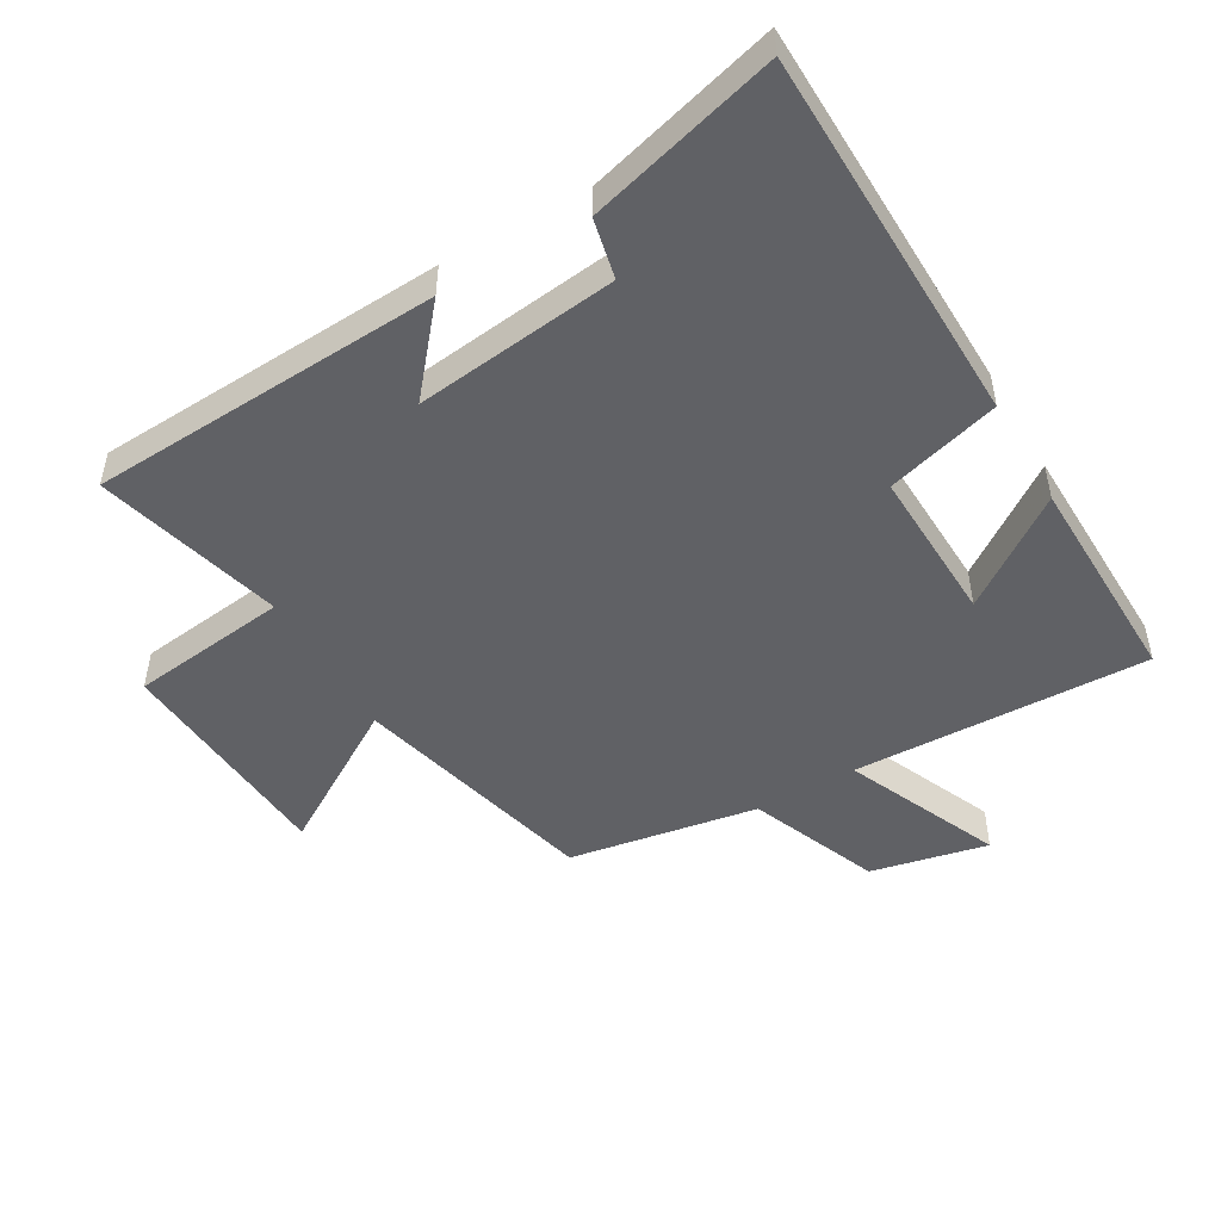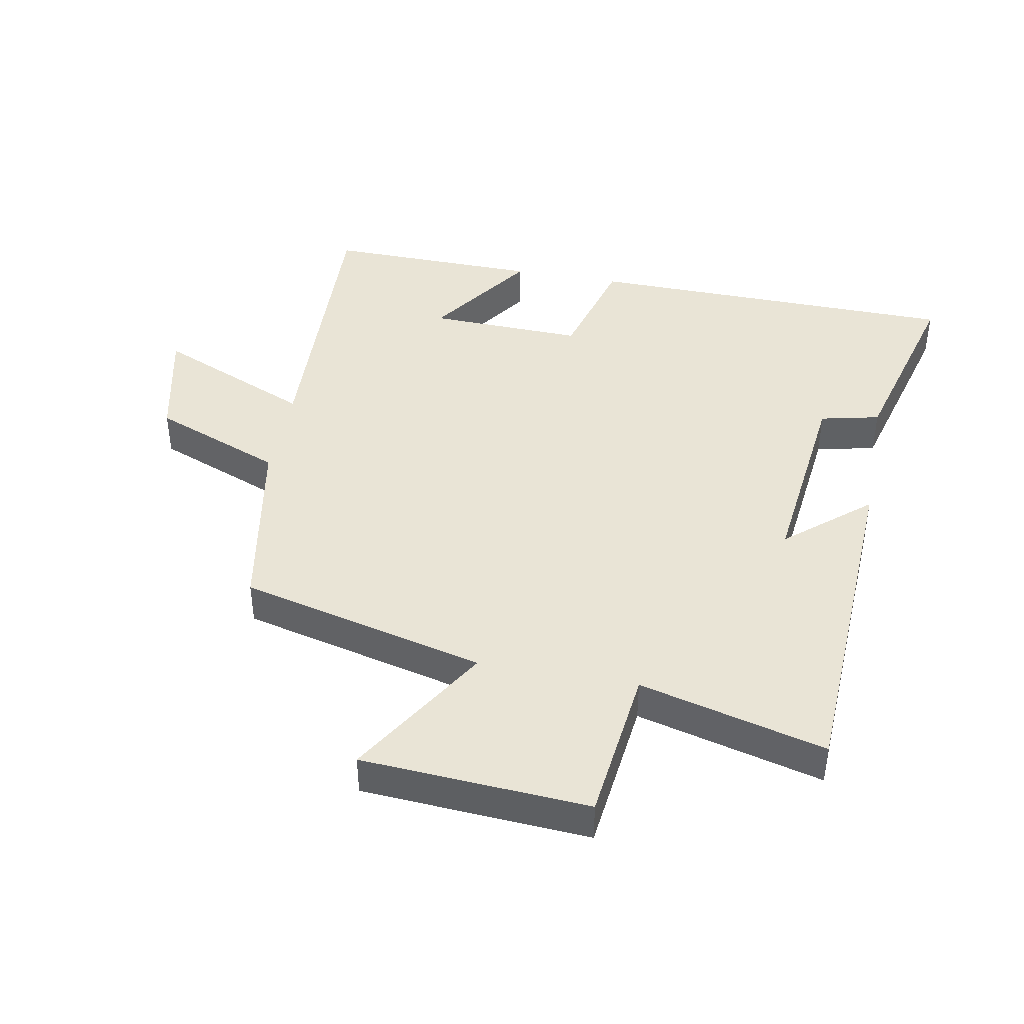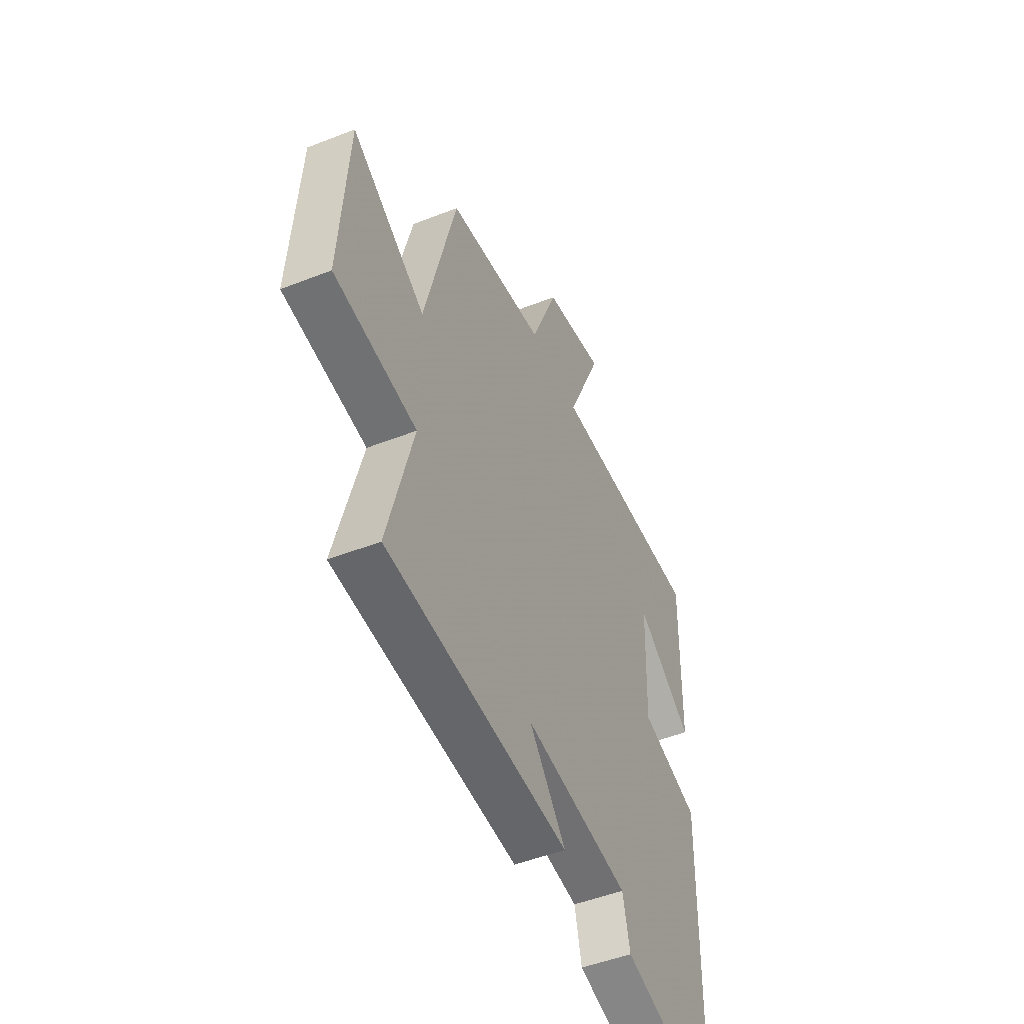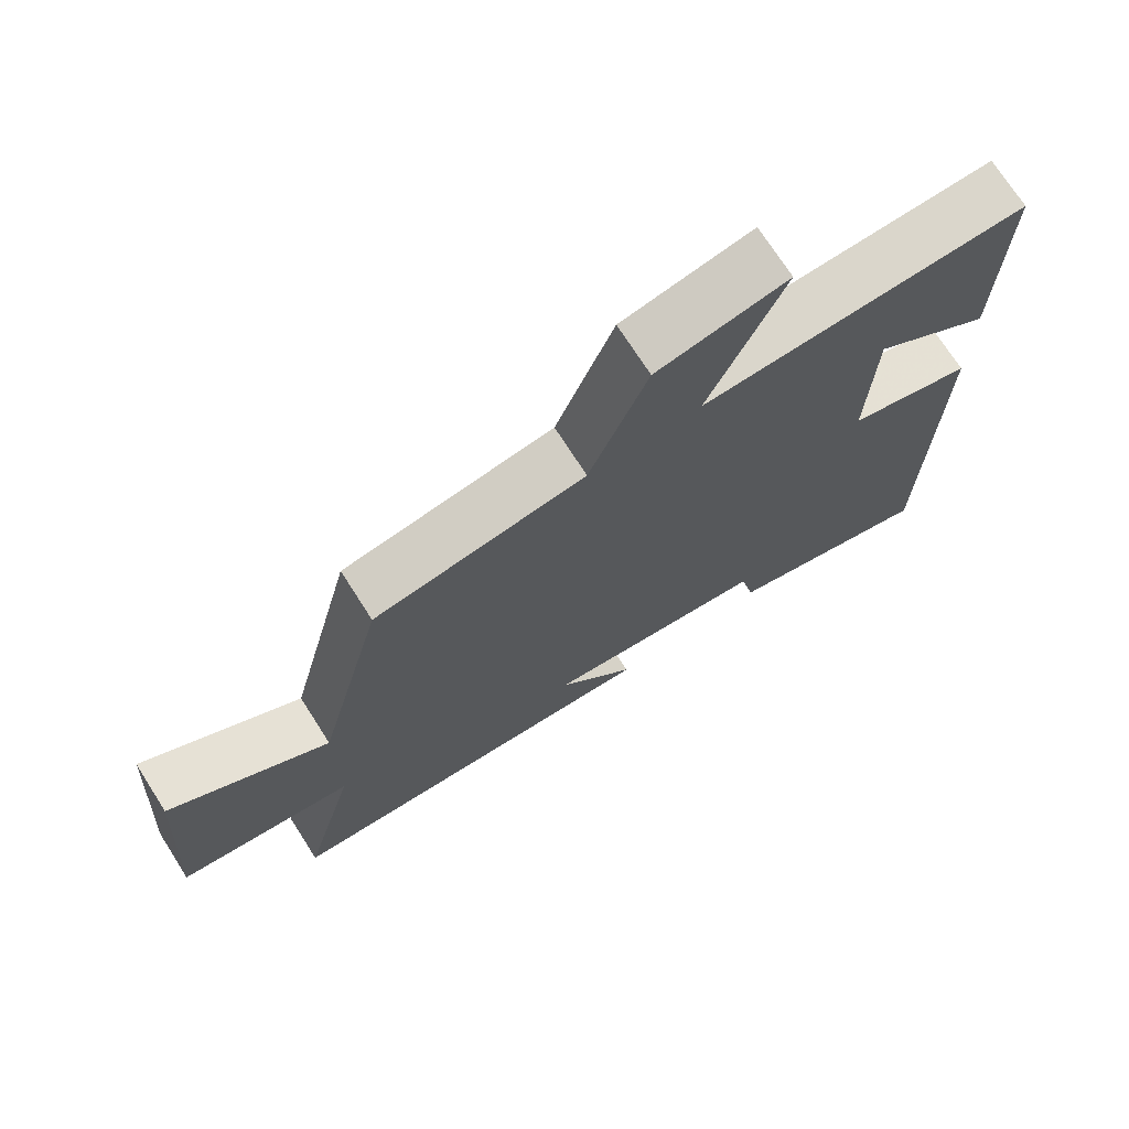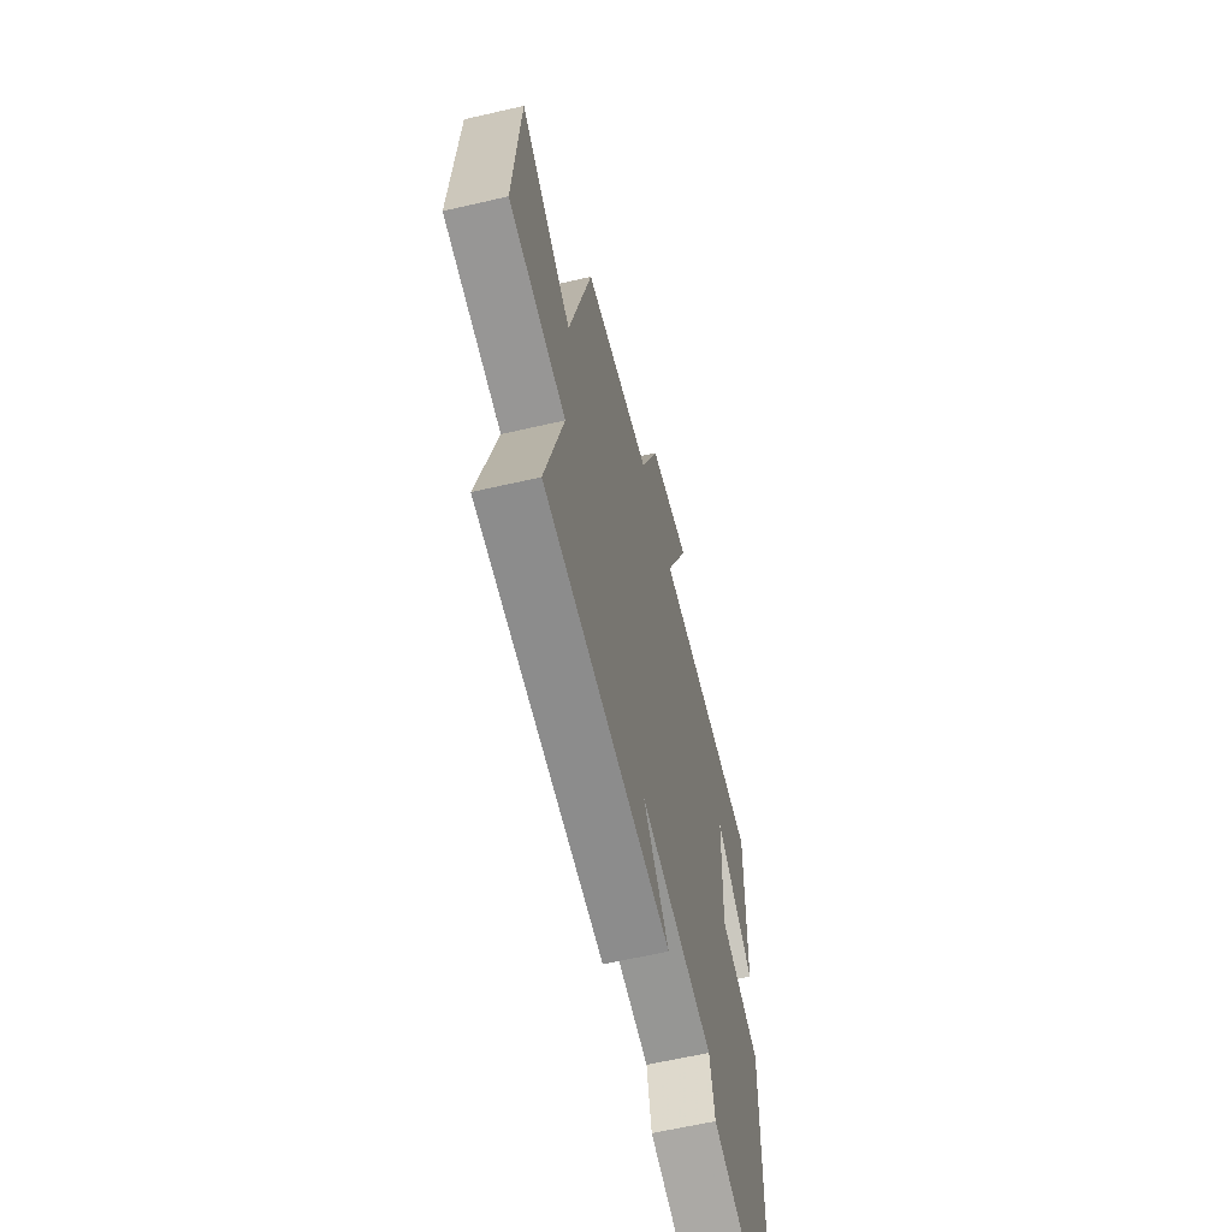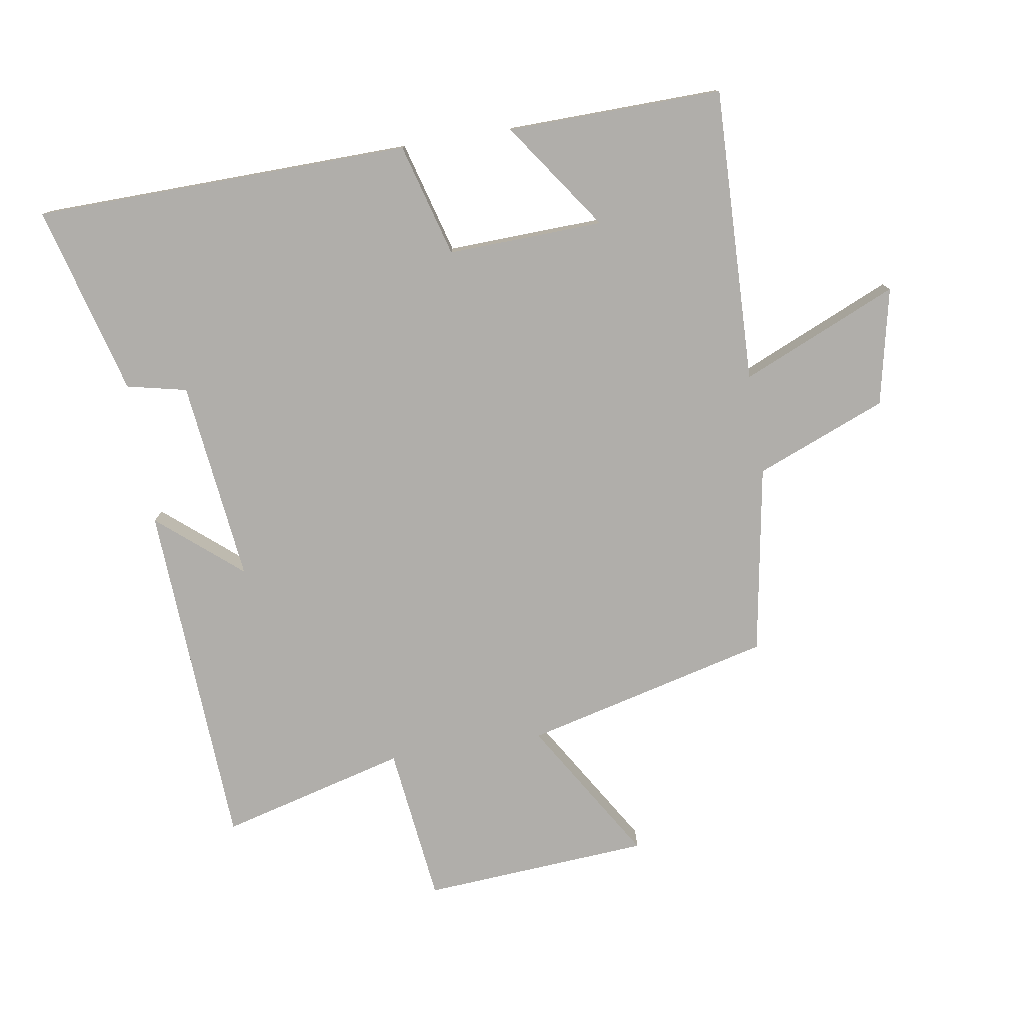
<metadata>
{"format":"obj","ext":"obj","renderer":"f3d","projection":"perspective","resolution":1024,"background":"white","views":[{"elev":-49.2,"azim":-149.7,"up":"+Y"},{"elev":42.6,"azim":100.5,"up":"+Y"},{"elev":-49.3,"azim":113.5,"up":"+Z"},{"elev":72.4,"azim":147.4,"up":"+Z"},{"elev":-61.5,"azim":103.3,"up":"+Z"},{"elev":-77.8,"azim":-80.7,"up":"+Y"}]}
</metadata>
<code>
v -0.49 0.07 -0.579
v -0.5 0.07 0.007
v -0.324 0.07 0.056
v -0.332 0.07 0.298
v -0.5 0.07 0.181
v -0.506 0.07 0.516
v -0.047 0.07 0.5
v -0.152 0.07 0.743
v 0.03 0.07 0.703
v 0.111 0.07 0.5
v 0.405 0.07 0.449
v 0.5 0.07 0.065
v 0.721 0.07 0.2
v 0.745 0.07 -0.154
v 0.5 0.07 -0.183
v 0.576 0.07 -0.473
v 0.031 0.07 -0.5
v 0.14 0.07 -0.371
v -0.174 0.07 -0.407
v -0.195 0.07 -0.5
v -0.49 0 -0.579
v -0.5 0 0.007
v -0.324 0 0.056
v -0.332 0 0.298
v -0.5 0 0.181
v -0.506 0 0.516
v -0.047 0 0.5
v -0.152 0 0.743
v 0.03 0 0.703
v 0.111 0 0.5
v 0.405 0 0.449
v 0.5 0 0.065
v 0.721 0 0.2
v 0.745 0 -0.154
v 0.5 0 -0.183
v 0.576 0 -0.473
v 0.031 0 -0.5
v 0.14 0 -0.371
v -0.174 0 -0.407
v -0.195 0 -0.5
f 1 2 3
f 20 1 3
f 19 20 3
f 18 19 3 4
f 15 16 17 18
f 15 18 4
f 12 13 14 15
f 12 15 4
f 11 12 4
f 10 11 4
f 7 8 9 10
f 7 10 4
f 4 5 6 7
f 23 22 21
f 23 21 40
f 23 40 39
f 24 23 39 38
f 38 37 36 35
f 24 38 35
f 35 34 33 32
f 24 35 32
f 24 32 31
f 24 31 30
f 30 29 28 27
f 24 30 27
f 27 26 25 24
f 1 21 22 2
f 2 22 23 3
f 3 23 24 4
f 4 24 25 5
f 5 25 26 6
f 6 26 27 7
f 7 27 28 8
f 8 28 29 9
f 9 29 30 10
f 10 30 31 11
f 11 31 32 12
f 12 32 33 13
f 13 33 34 14
f 14 34 35 15
f 15 35 36 16
f 16 36 37 17
f 17 37 38 18
f 18 38 39 19
f 19 39 40 20
f 20 40 21 1

</code>
